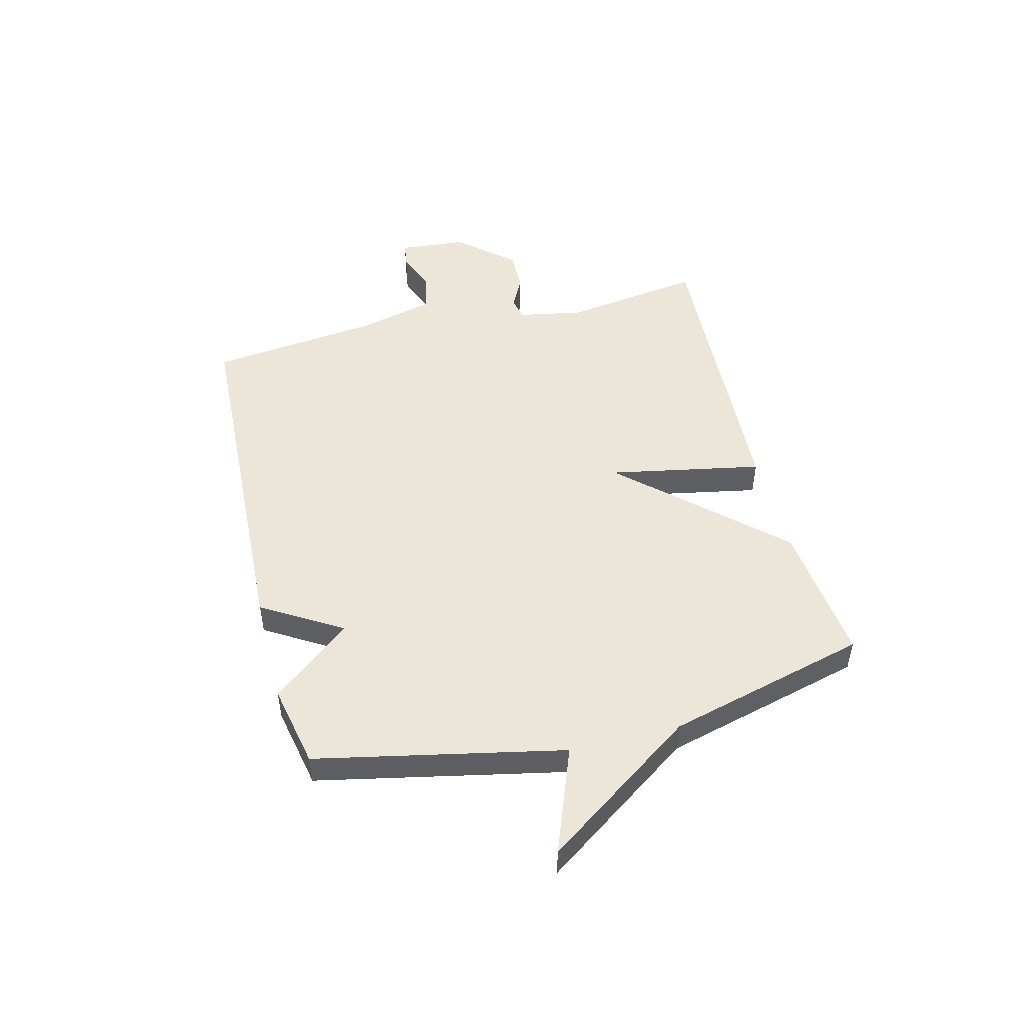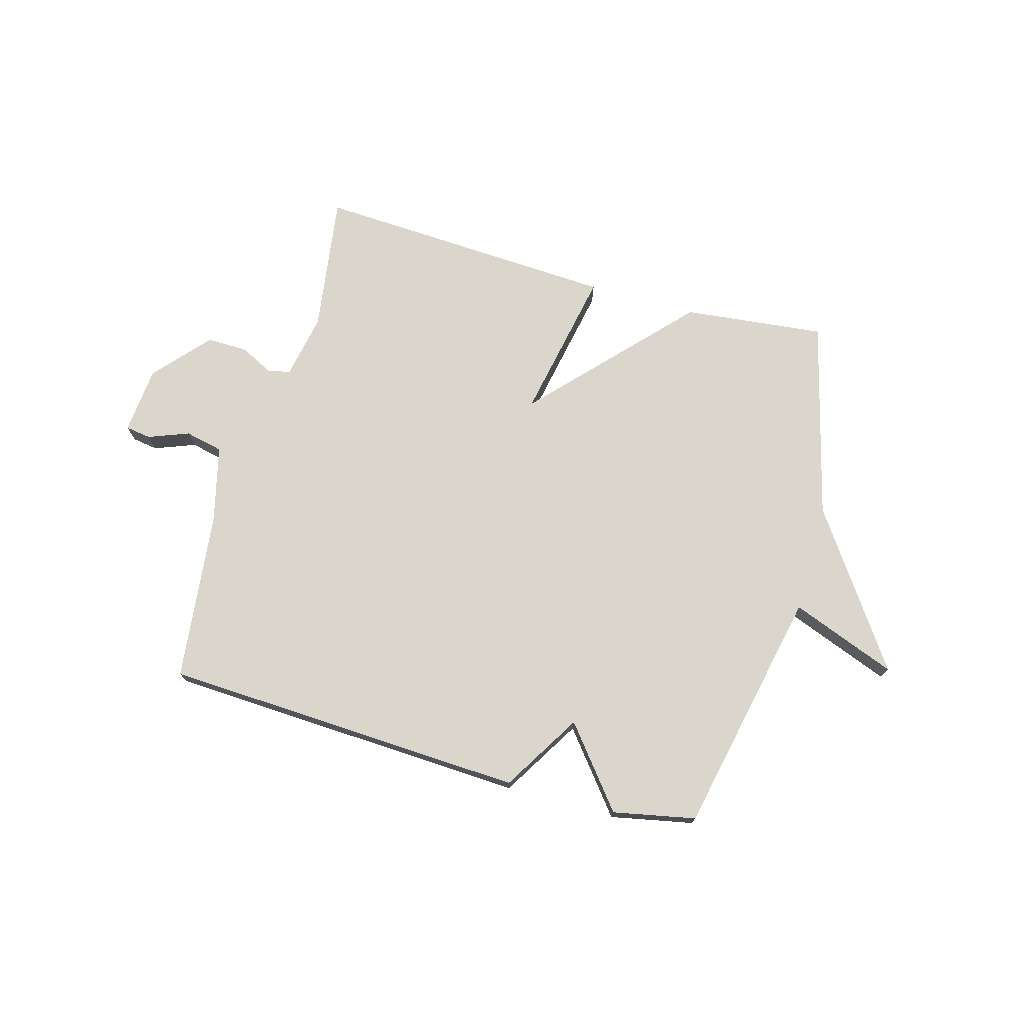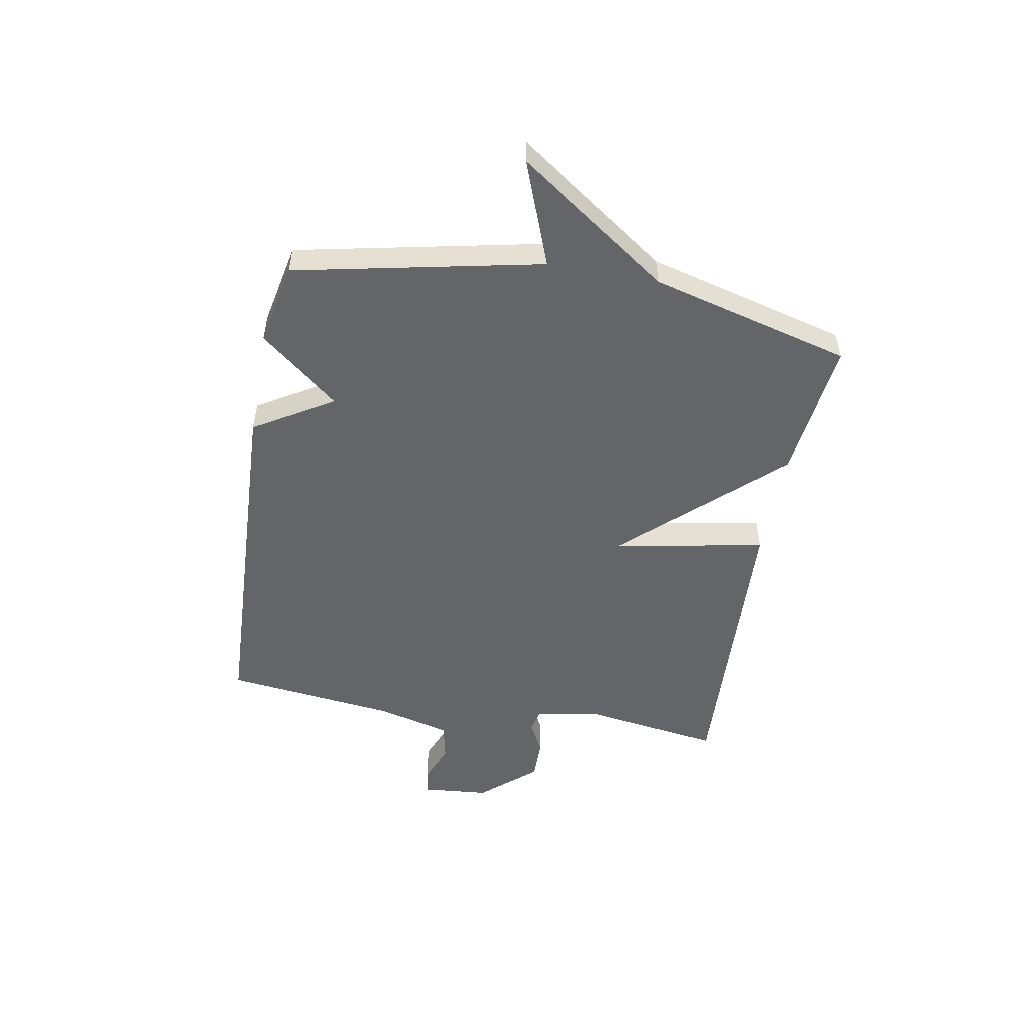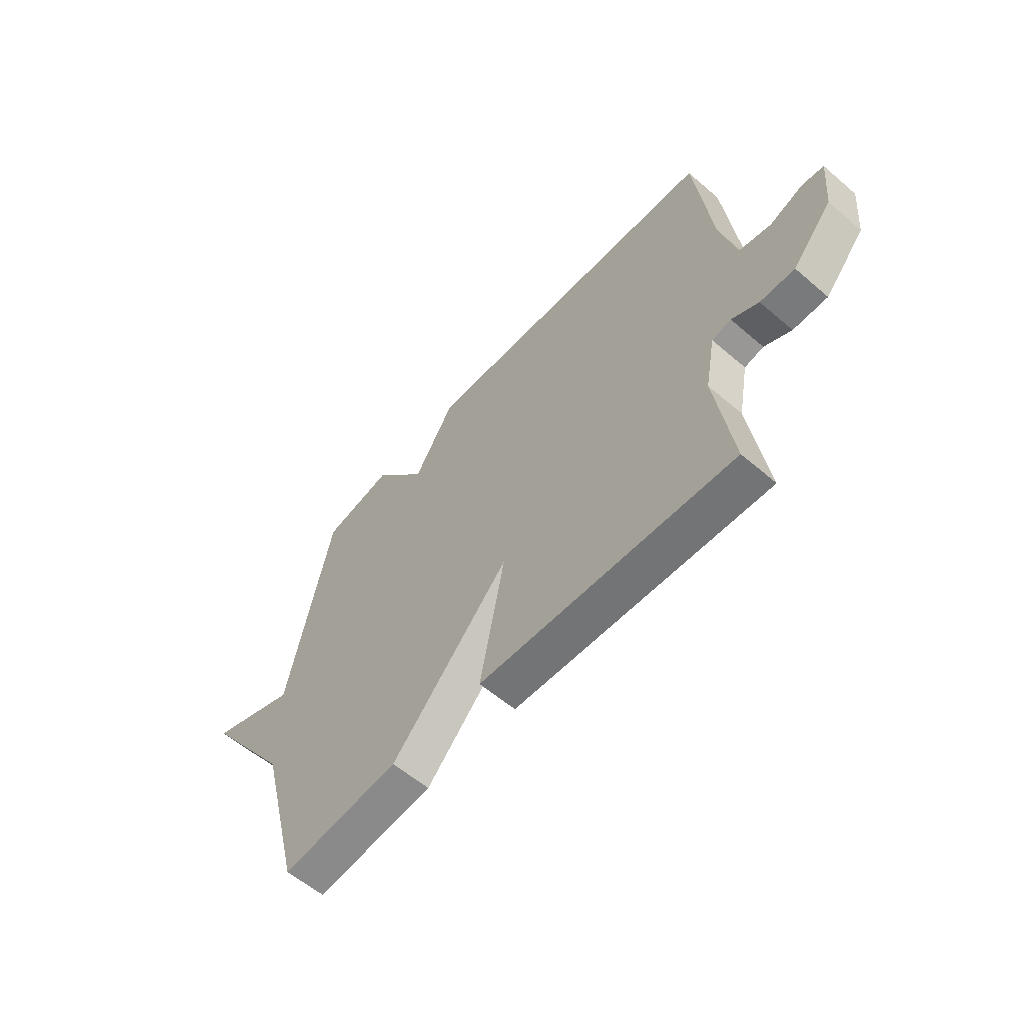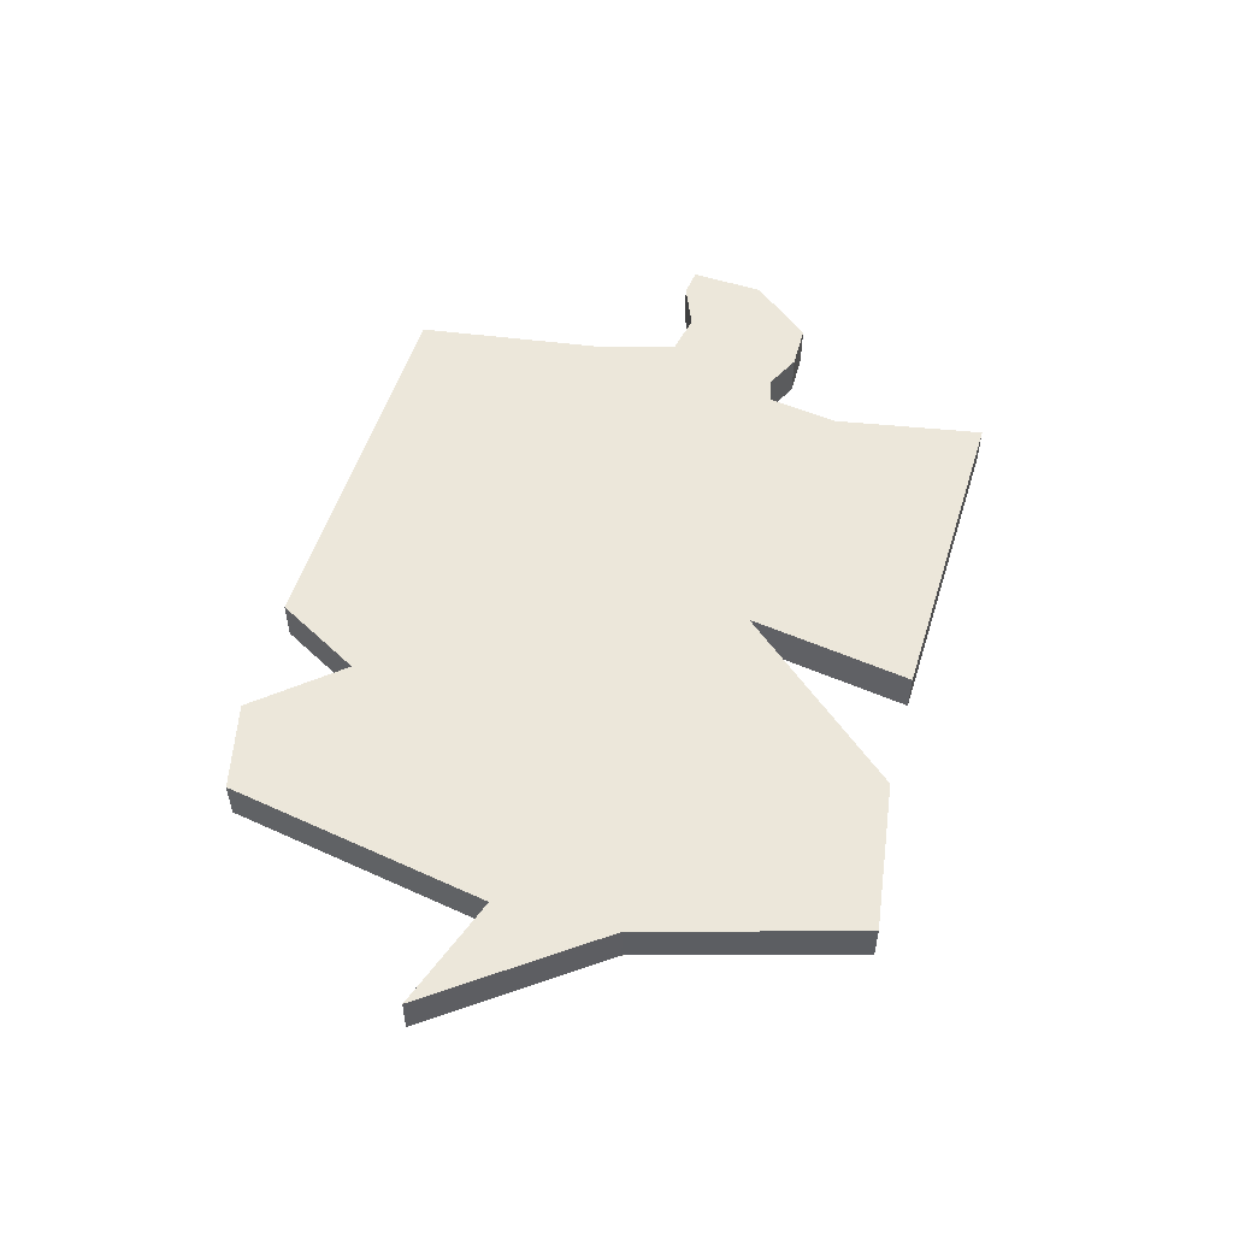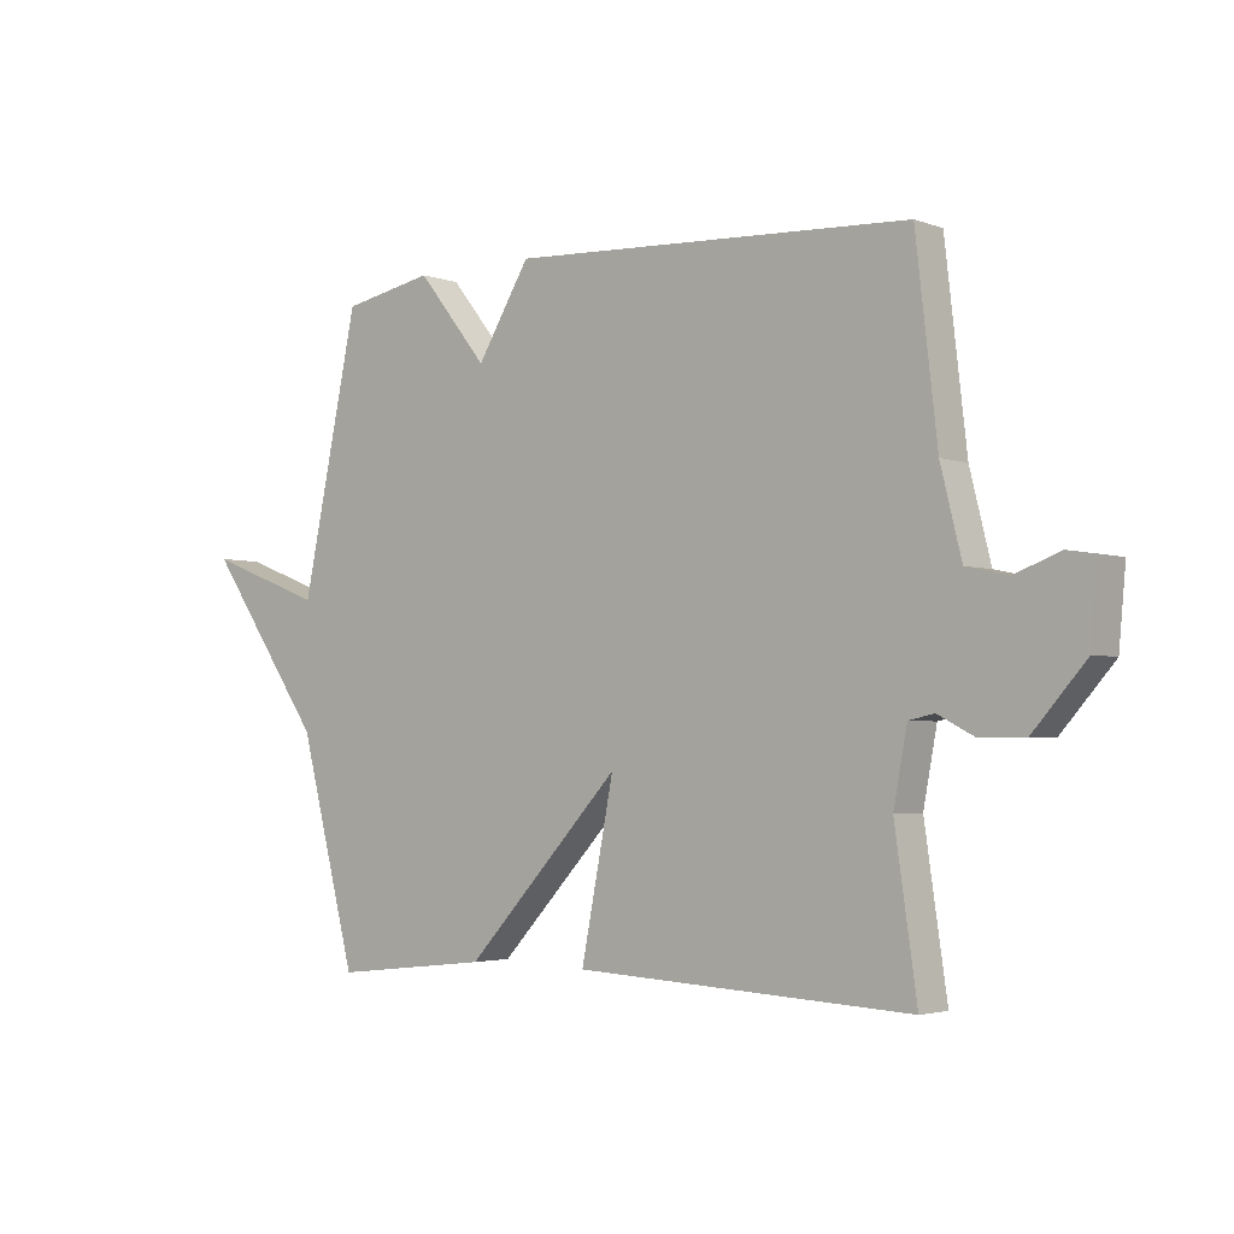
<metadata>
{"format":"obj","ext":"obj","renderer":"f3d","projection":"perspective","resolution":1024,"background":"white","views":[{"elev":49.5,"azim":75.8,"up":"+Y"},{"elev":73.6,"azim":15.7,"up":"+Y"},{"elev":-51.6,"azim":79.7,"up":"+Y"},{"elev":-58.6,"azim":-131.5,"up":"+Z"},{"elev":52.5,"azim":104.3,"up":"+Y"},{"elev":-3.1,"azim":-140.8,"up":"+Z"}]}
</metadata>
<code>
v -0.5 0.07 -0.5
v -0.464 0.07 -0.251
v -0.486 0.07 -0.134
v -0.527 0.07 -0.125
v -0.585 0.07 -0.155
v -0.659 0.07 -0.156
v -0.745 0.07 -0.058
v -0.756 0.07 0.063
v -0.71 0.07 0.07
v -0.637 0.07 0.042
v -0.569 0.07 0.057
v -0.535 0.07 0.194
v -0.5 0.07 0.5
v 0.152 0.07 0.53
v 0.238 0.07 0.388
v 0.352 0.07 0.53
v 0.5 0.07 0.5
v 0.593 0.07 0.059
v 0.782 0.07 0.131
v 0.593 0.07 -0.141
v 0.5 0.07 -0.5
v 0.246 0.07 -0.472
v -0.007 0.07 -0.199
v 0.046 0.07 -0.472
v -0.5 0 -0.5
v -0.464 0 -0.251
v -0.486 0 -0.134
v -0.527 0 -0.125
v -0.585 0 -0.155
v -0.659 0 -0.156
v -0.745 0 -0.058
v -0.756 0 0.063
v -0.71 0 0.07
v -0.637 0 0.042
v -0.569 0 0.057
v -0.535 0 0.194
v -0.5 0 0.5
v 0.152 0 0.53
v 0.238 0 0.388
v 0.352 0 0.53
v 0.5 0 0.5
v 0.593 0 0.059
v 0.782 0 0.131
v 0.593 0 -0.141
v 0.5 0 -0.5
v 0.246 0 -0.472
v -0.007 0 -0.199
v 0.046 0 -0.472
f 23 24 1 2
f 20 21 22 23
f 18 19 20 23
f 17 18 23
f 16 17 23
f 15 16 23
f 23 2 3
f 15 23 3
f 14 15 3
f 13 14 3
f 12 13 3
f 11 12 3 4
f 5 6 7
f 4 5 7
f 11 4 7
f 10 11 7
f 7 8 9 10
f 26 25 48 47
f 47 46 45 44
f 47 44 43 42
f 47 42 41
f 47 41 40
f 47 40 39
f 27 26 47
f 27 47 39
f 27 39 38
f 27 38 37
f 27 37 36
f 28 27 36 35
f 31 30 29
f 31 29 28
f 31 28 35
f 31 35 34
f 34 33 32 31
f 1 25 26 2
f 2 26 27 3
f 3 27 28 4
f 4 28 29 5
f 5 29 30 6
f 6 30 31 7
f 7 31 32 8
f 8 32 33 9
f 9 33 34 10
f 10 34 35 11
f 11 35 36 12
f 12 36 37 13
f 13 37 38 14
f 14 38 39 15
f 15 39 40 16
f 16 40 41 17
f 17 41 42 18
f 18 42 43 19
f 19 43 44 20
f 20 44 45 21
f 21 45 46 22
f 22 46 47 23
f 23 47 48 24
f 24 48 25 1

</code>
